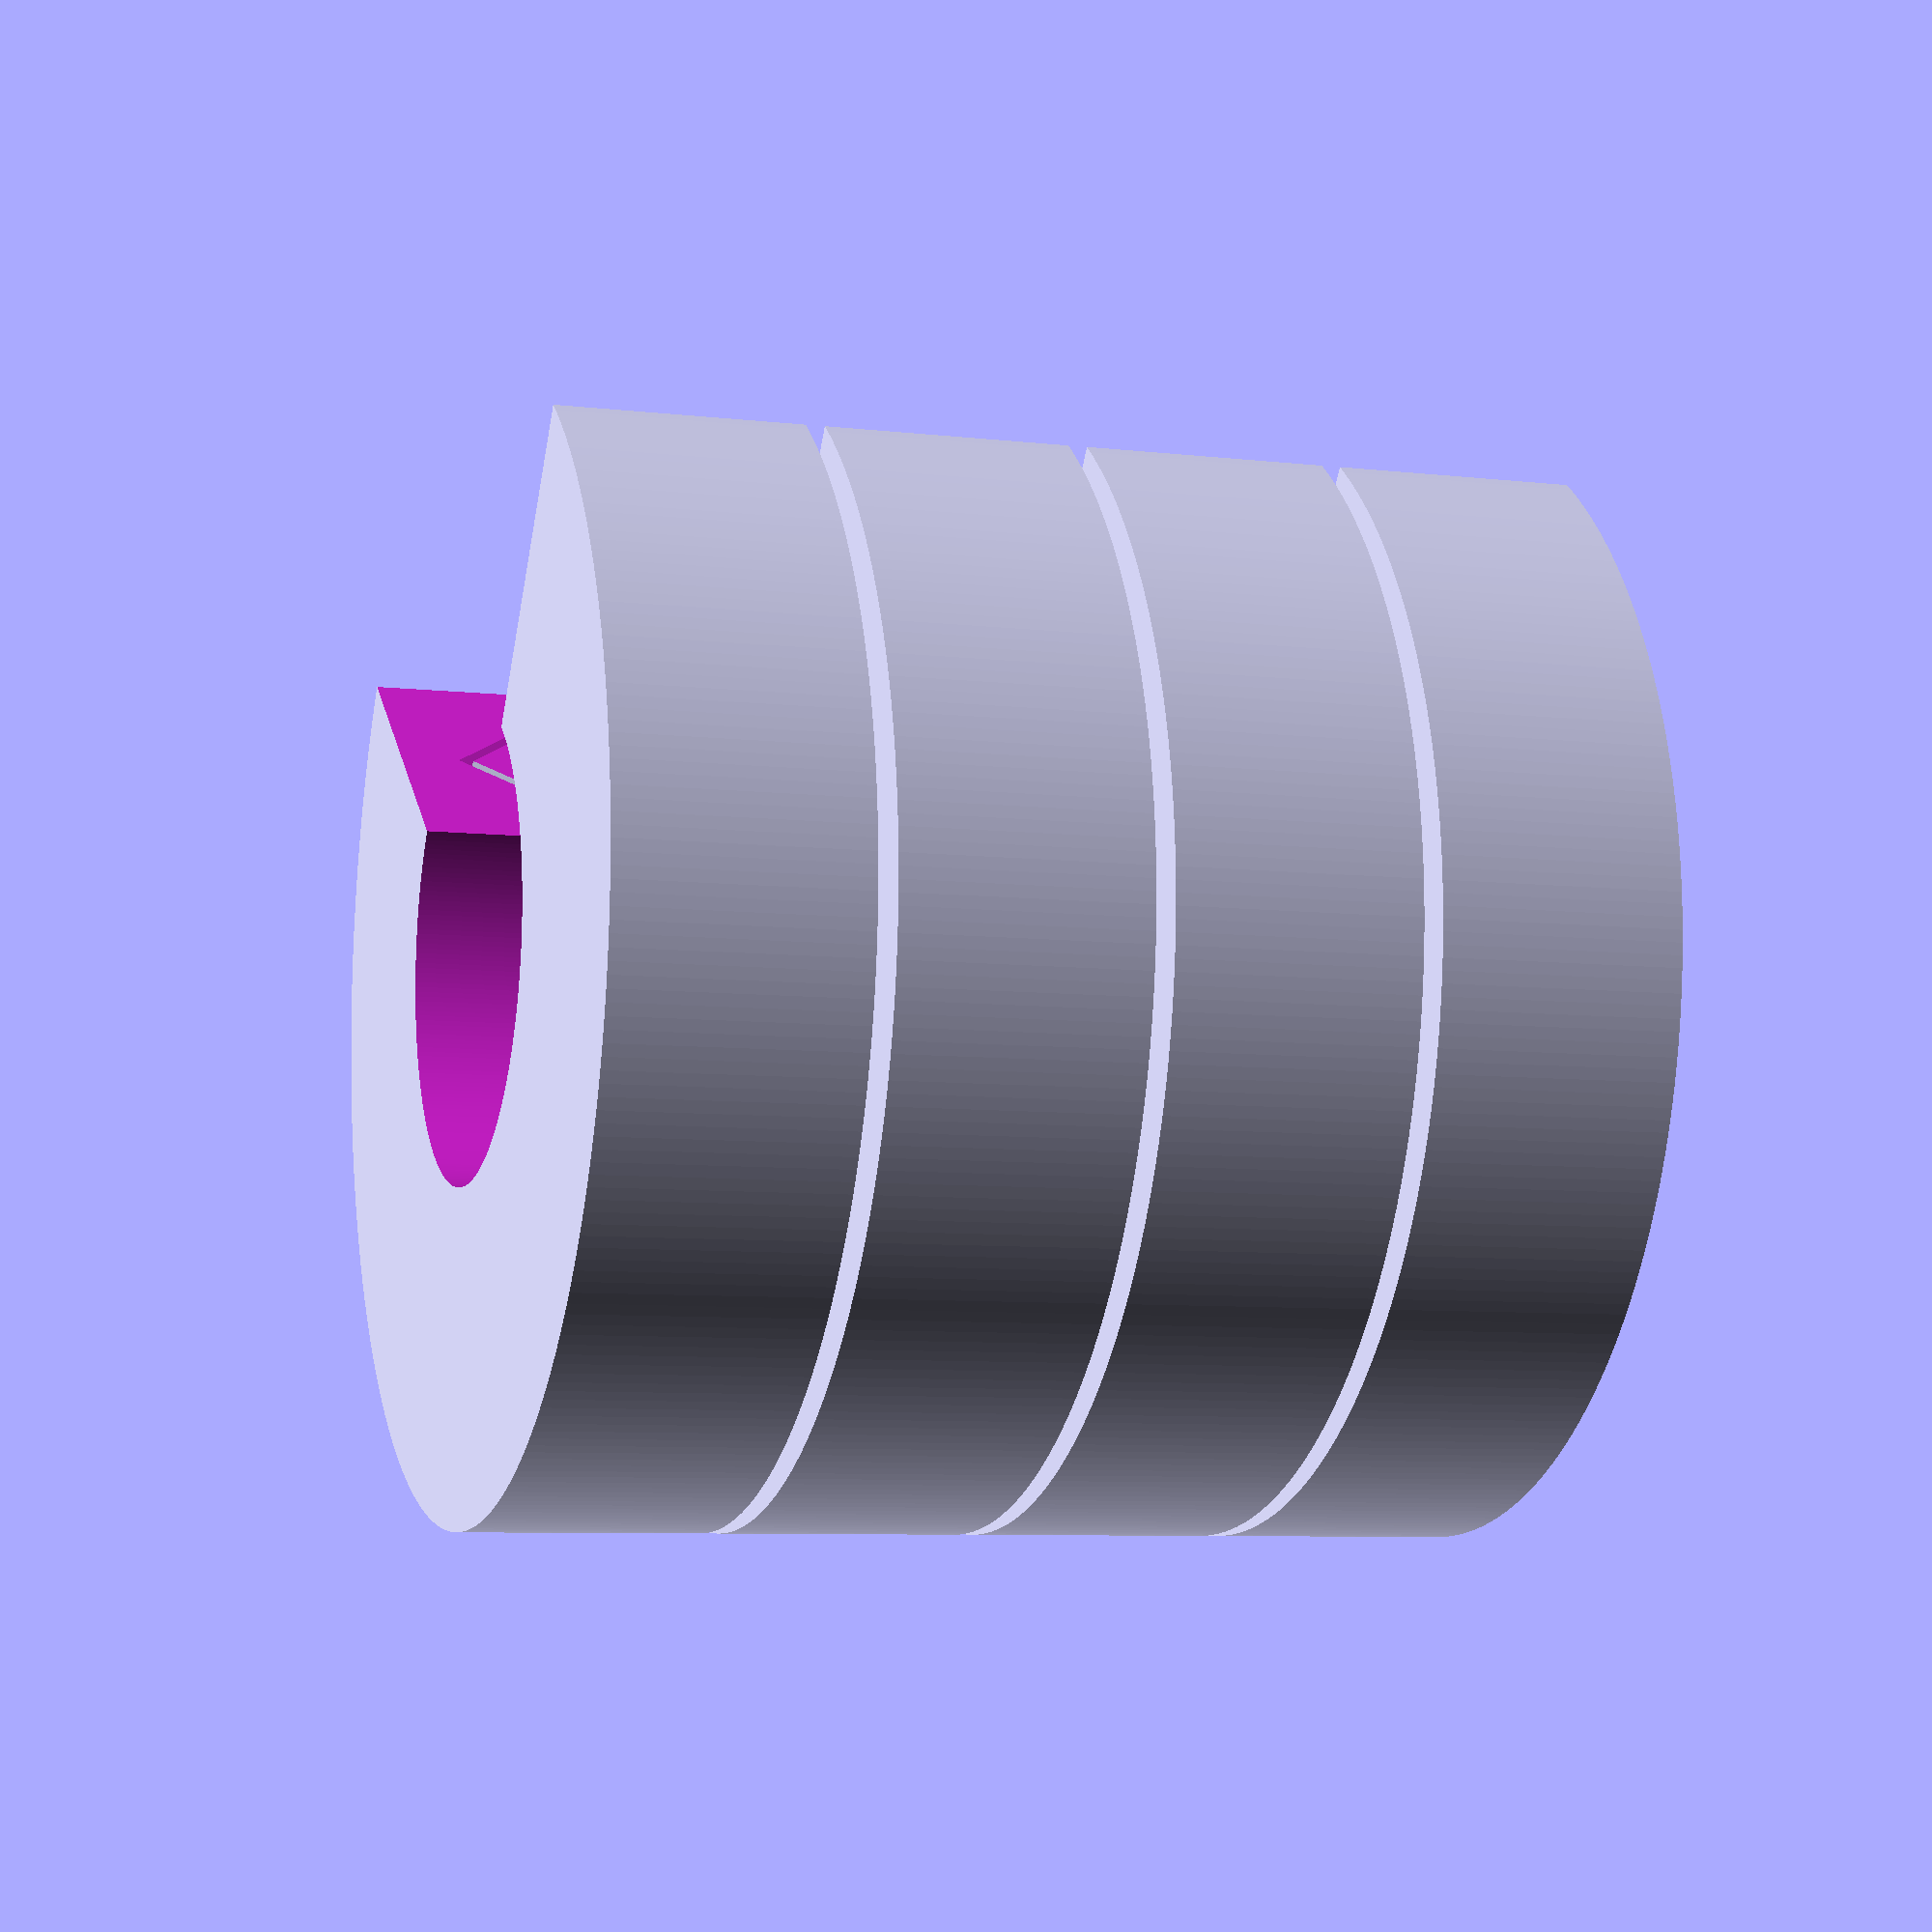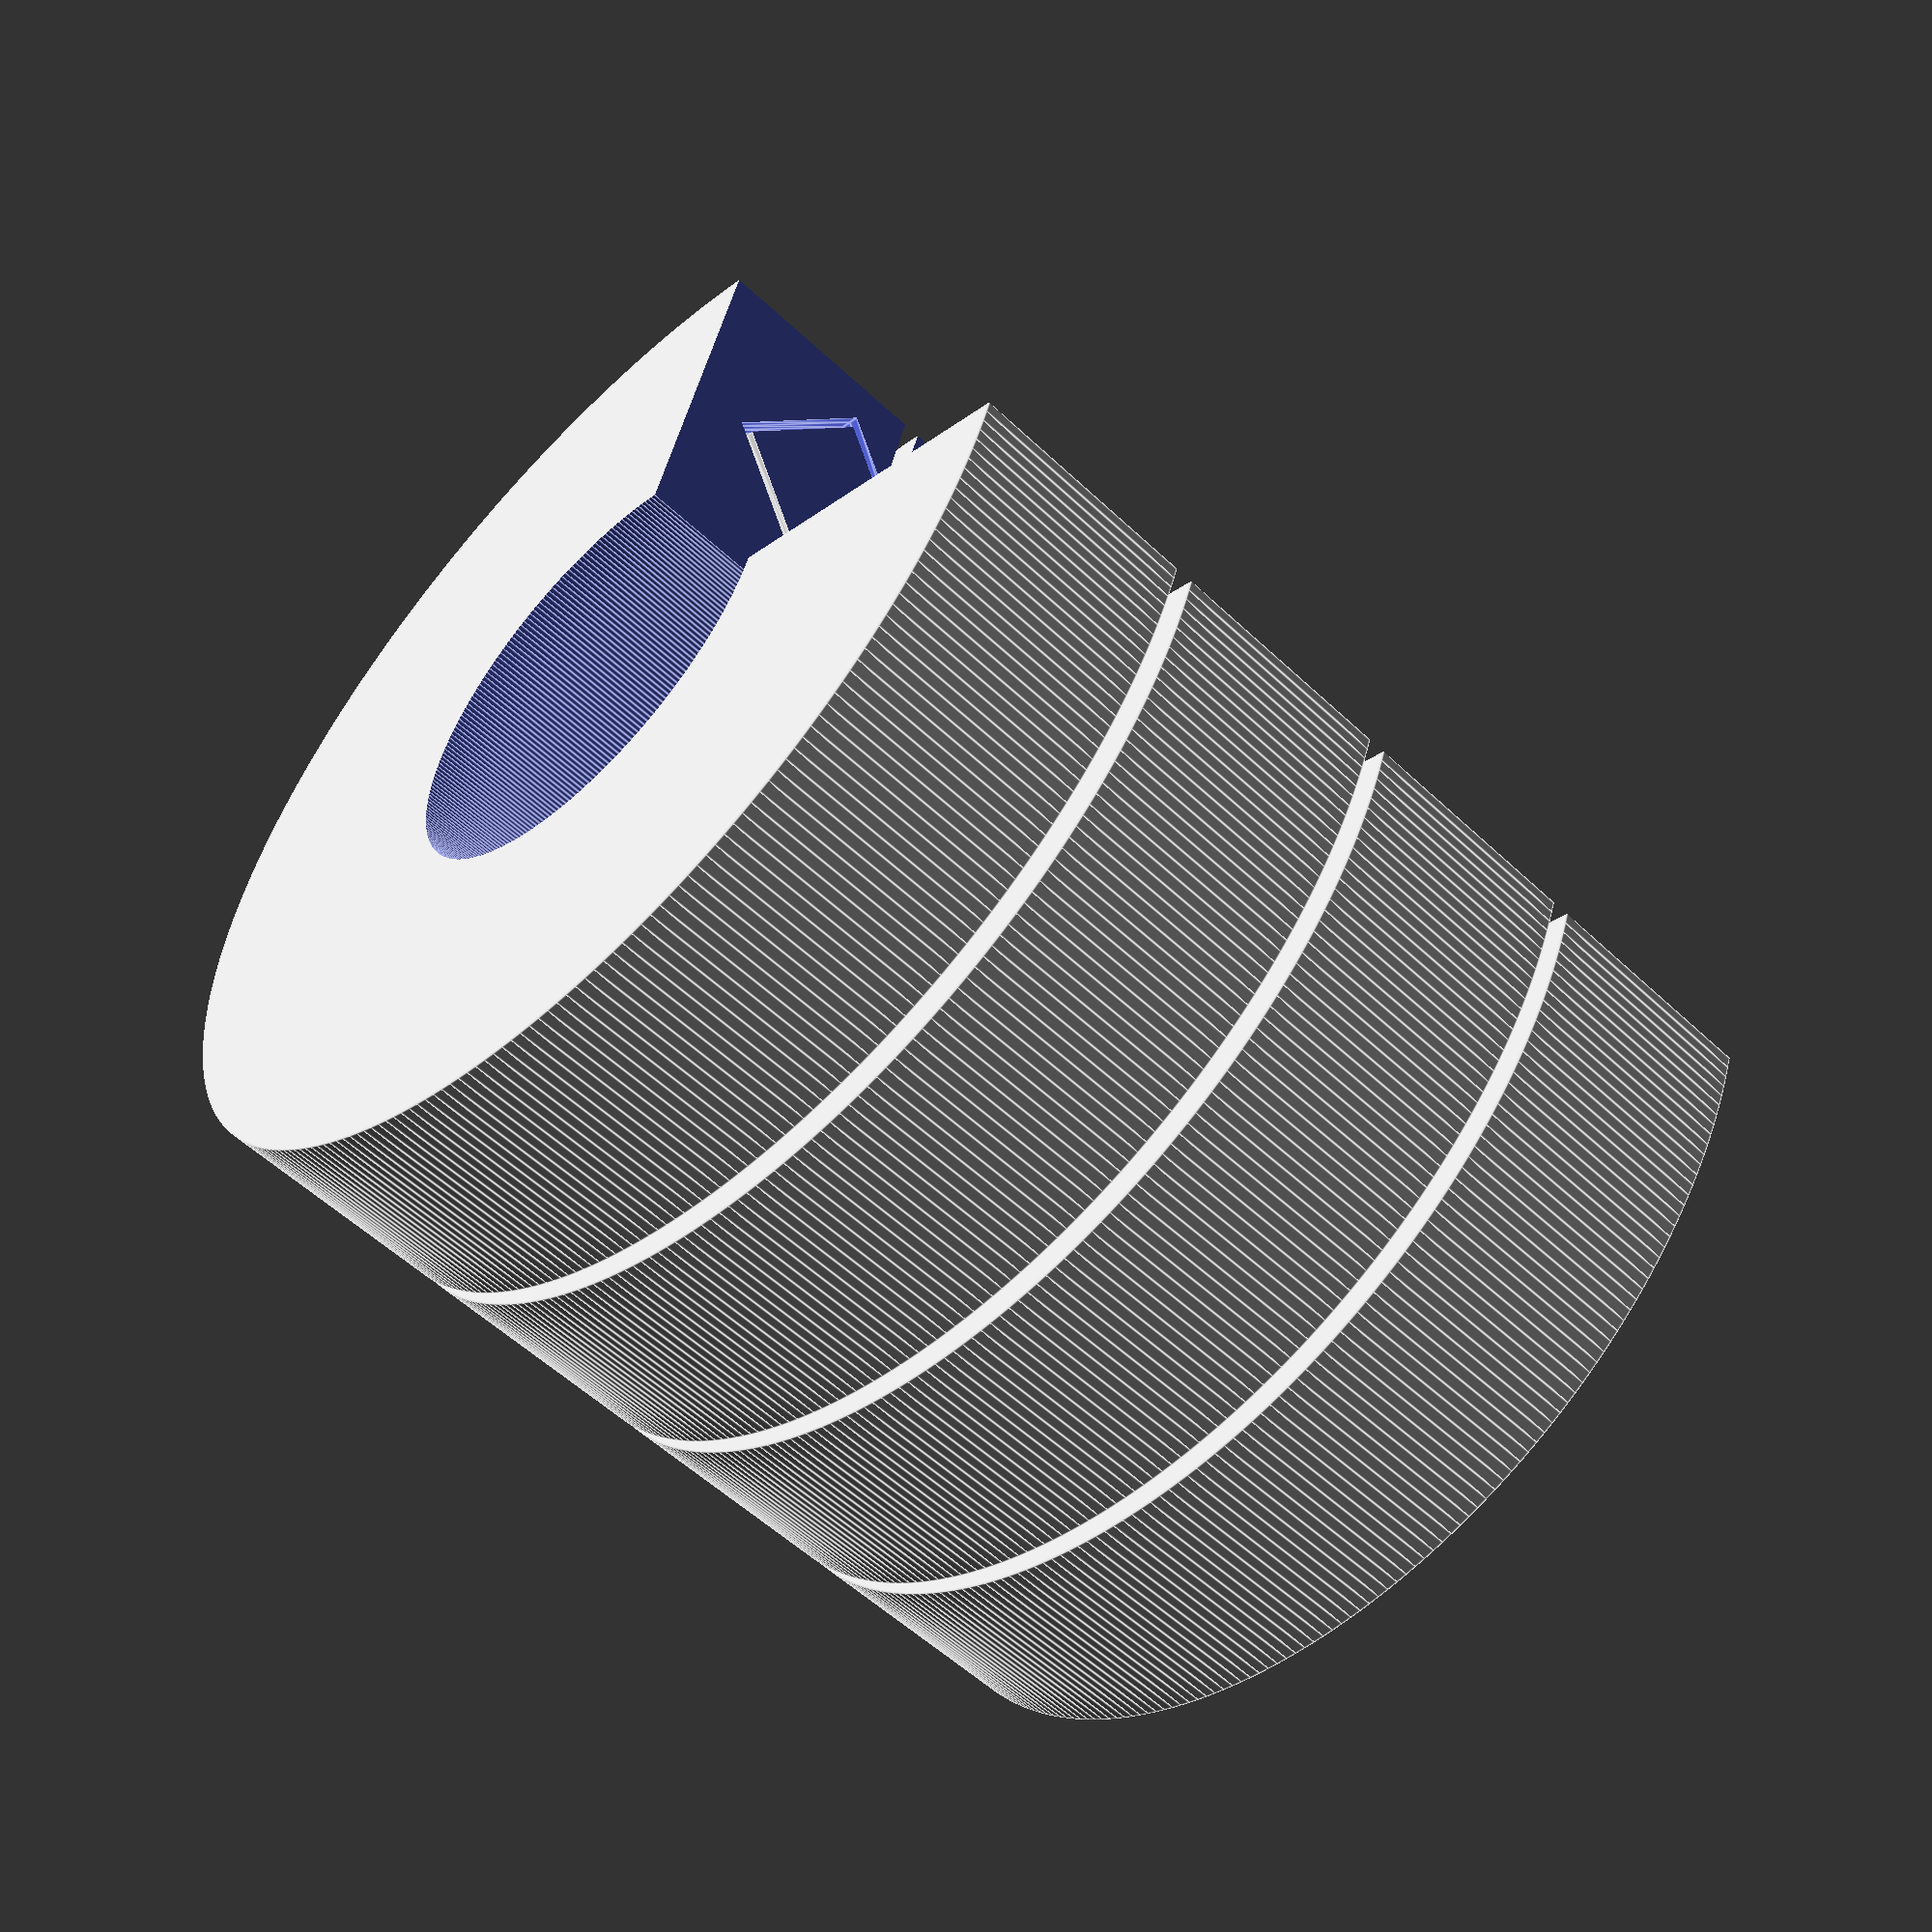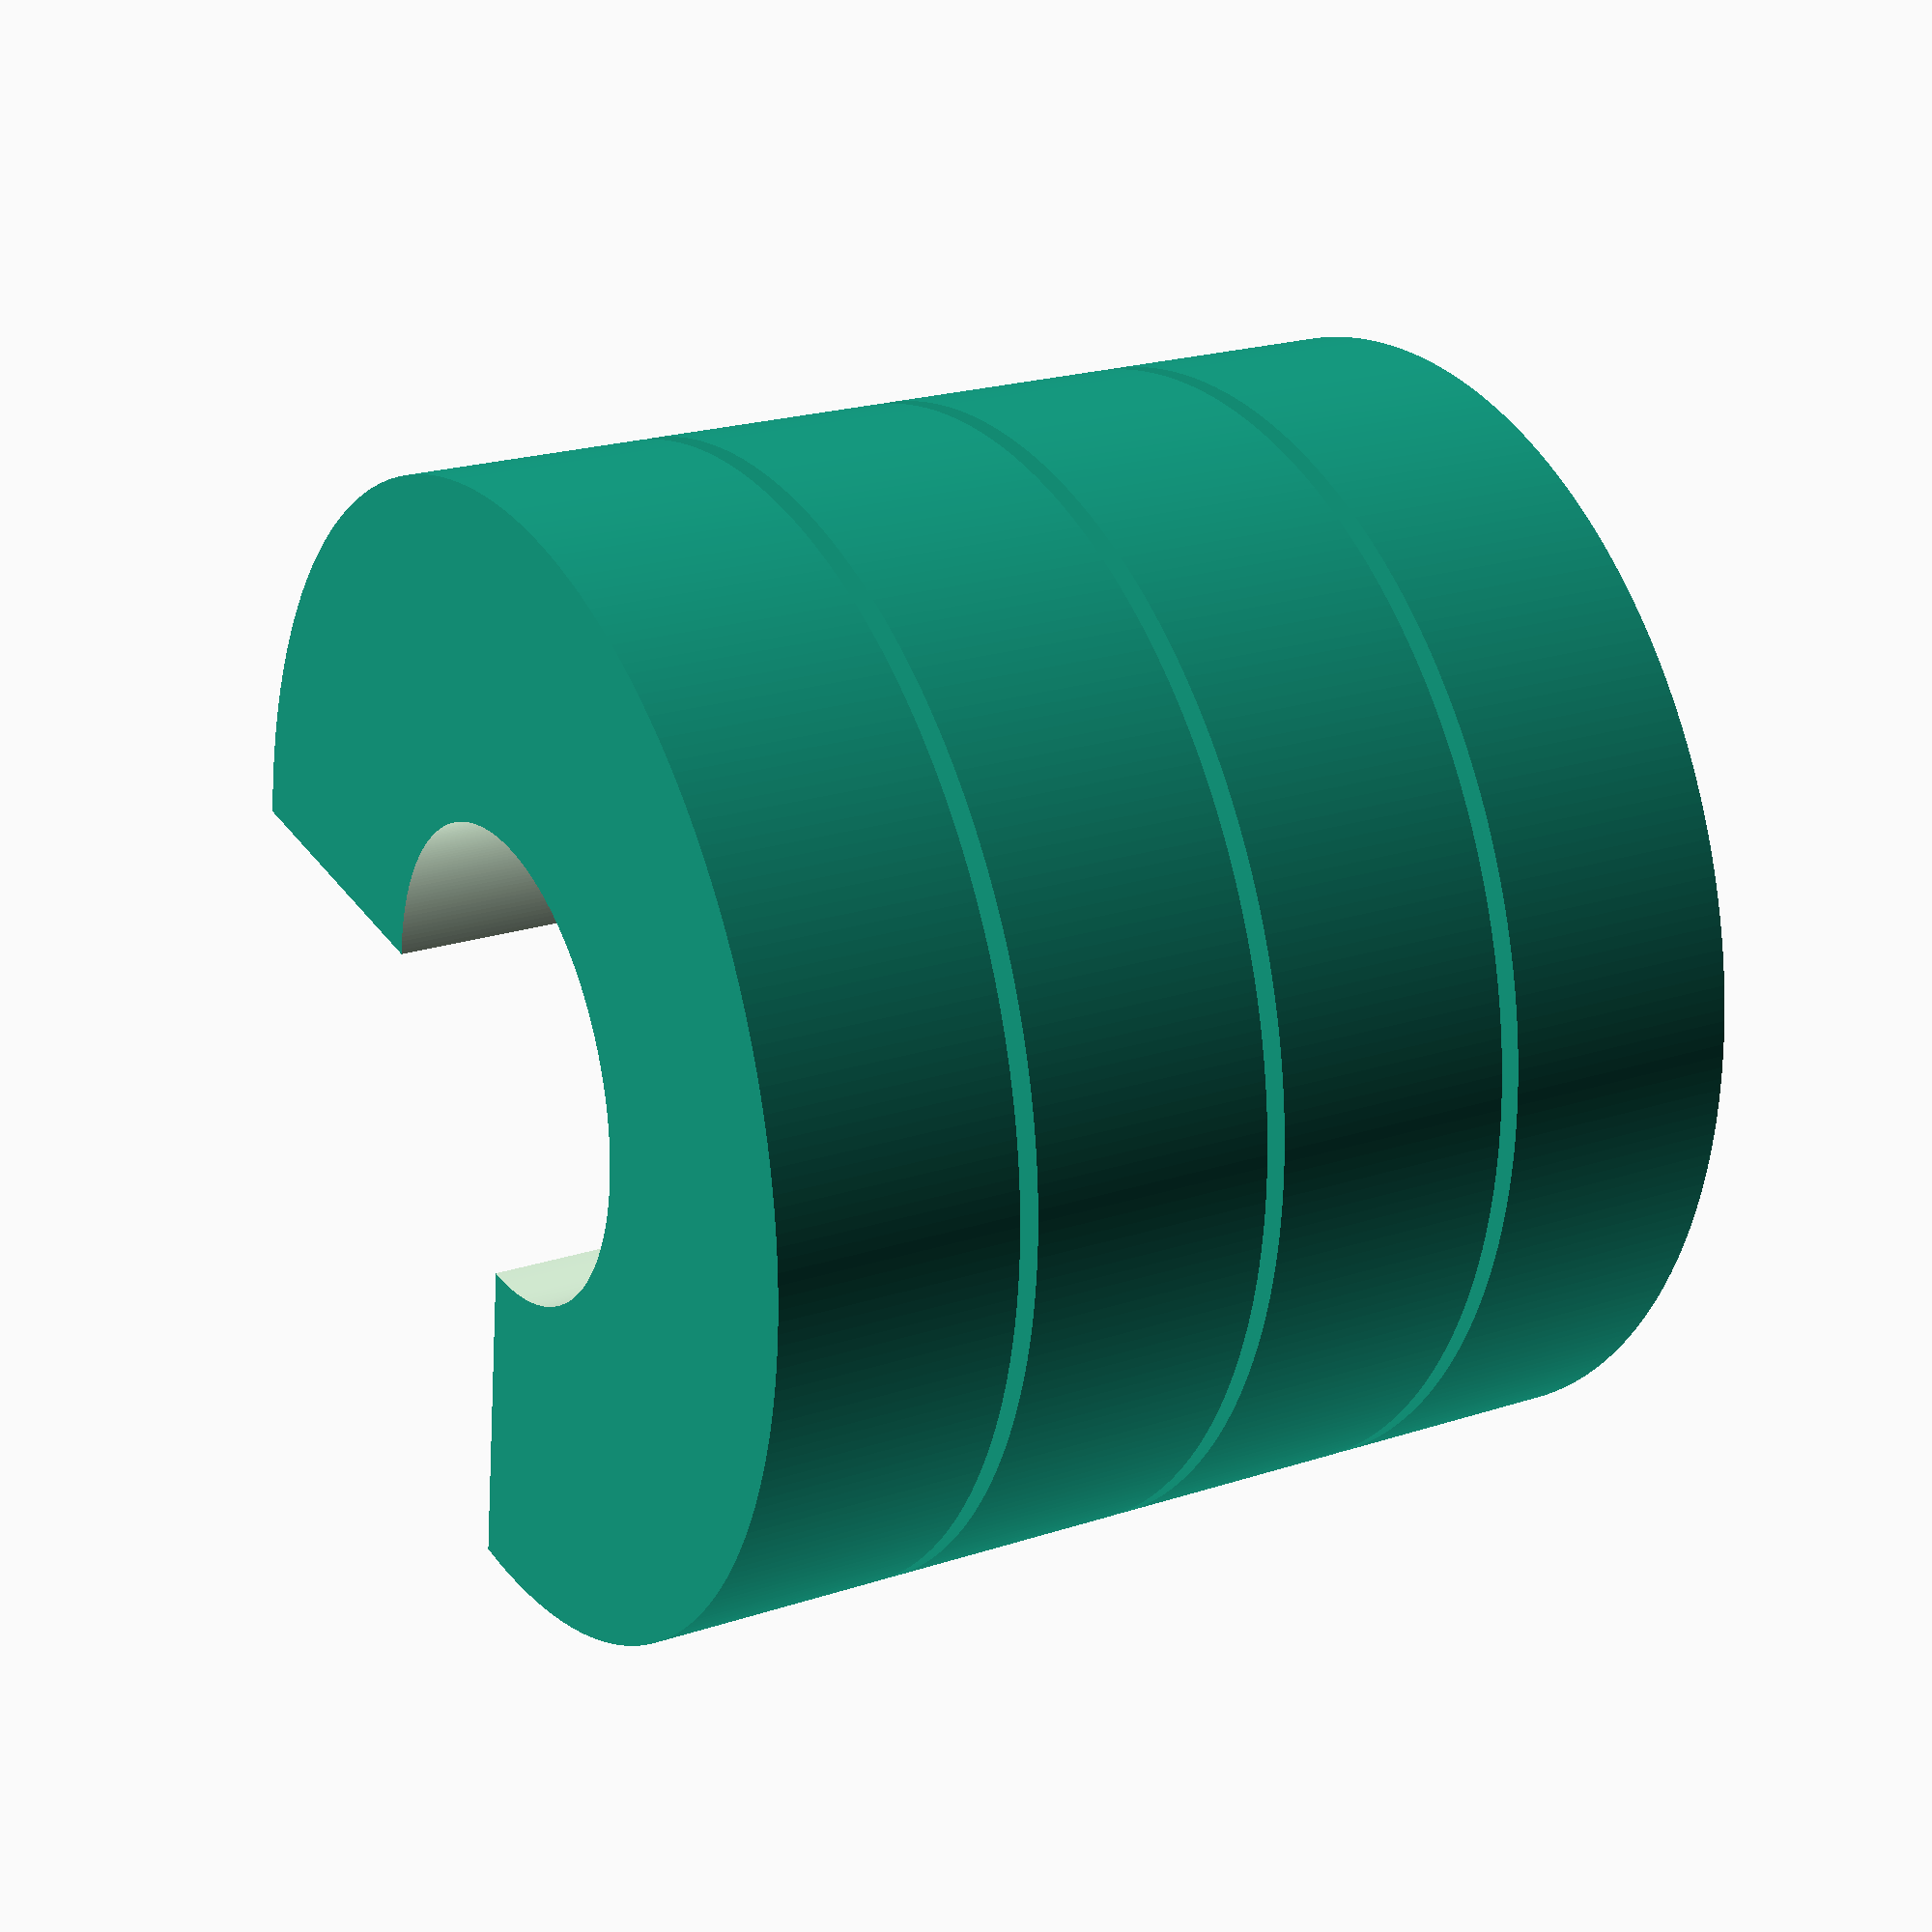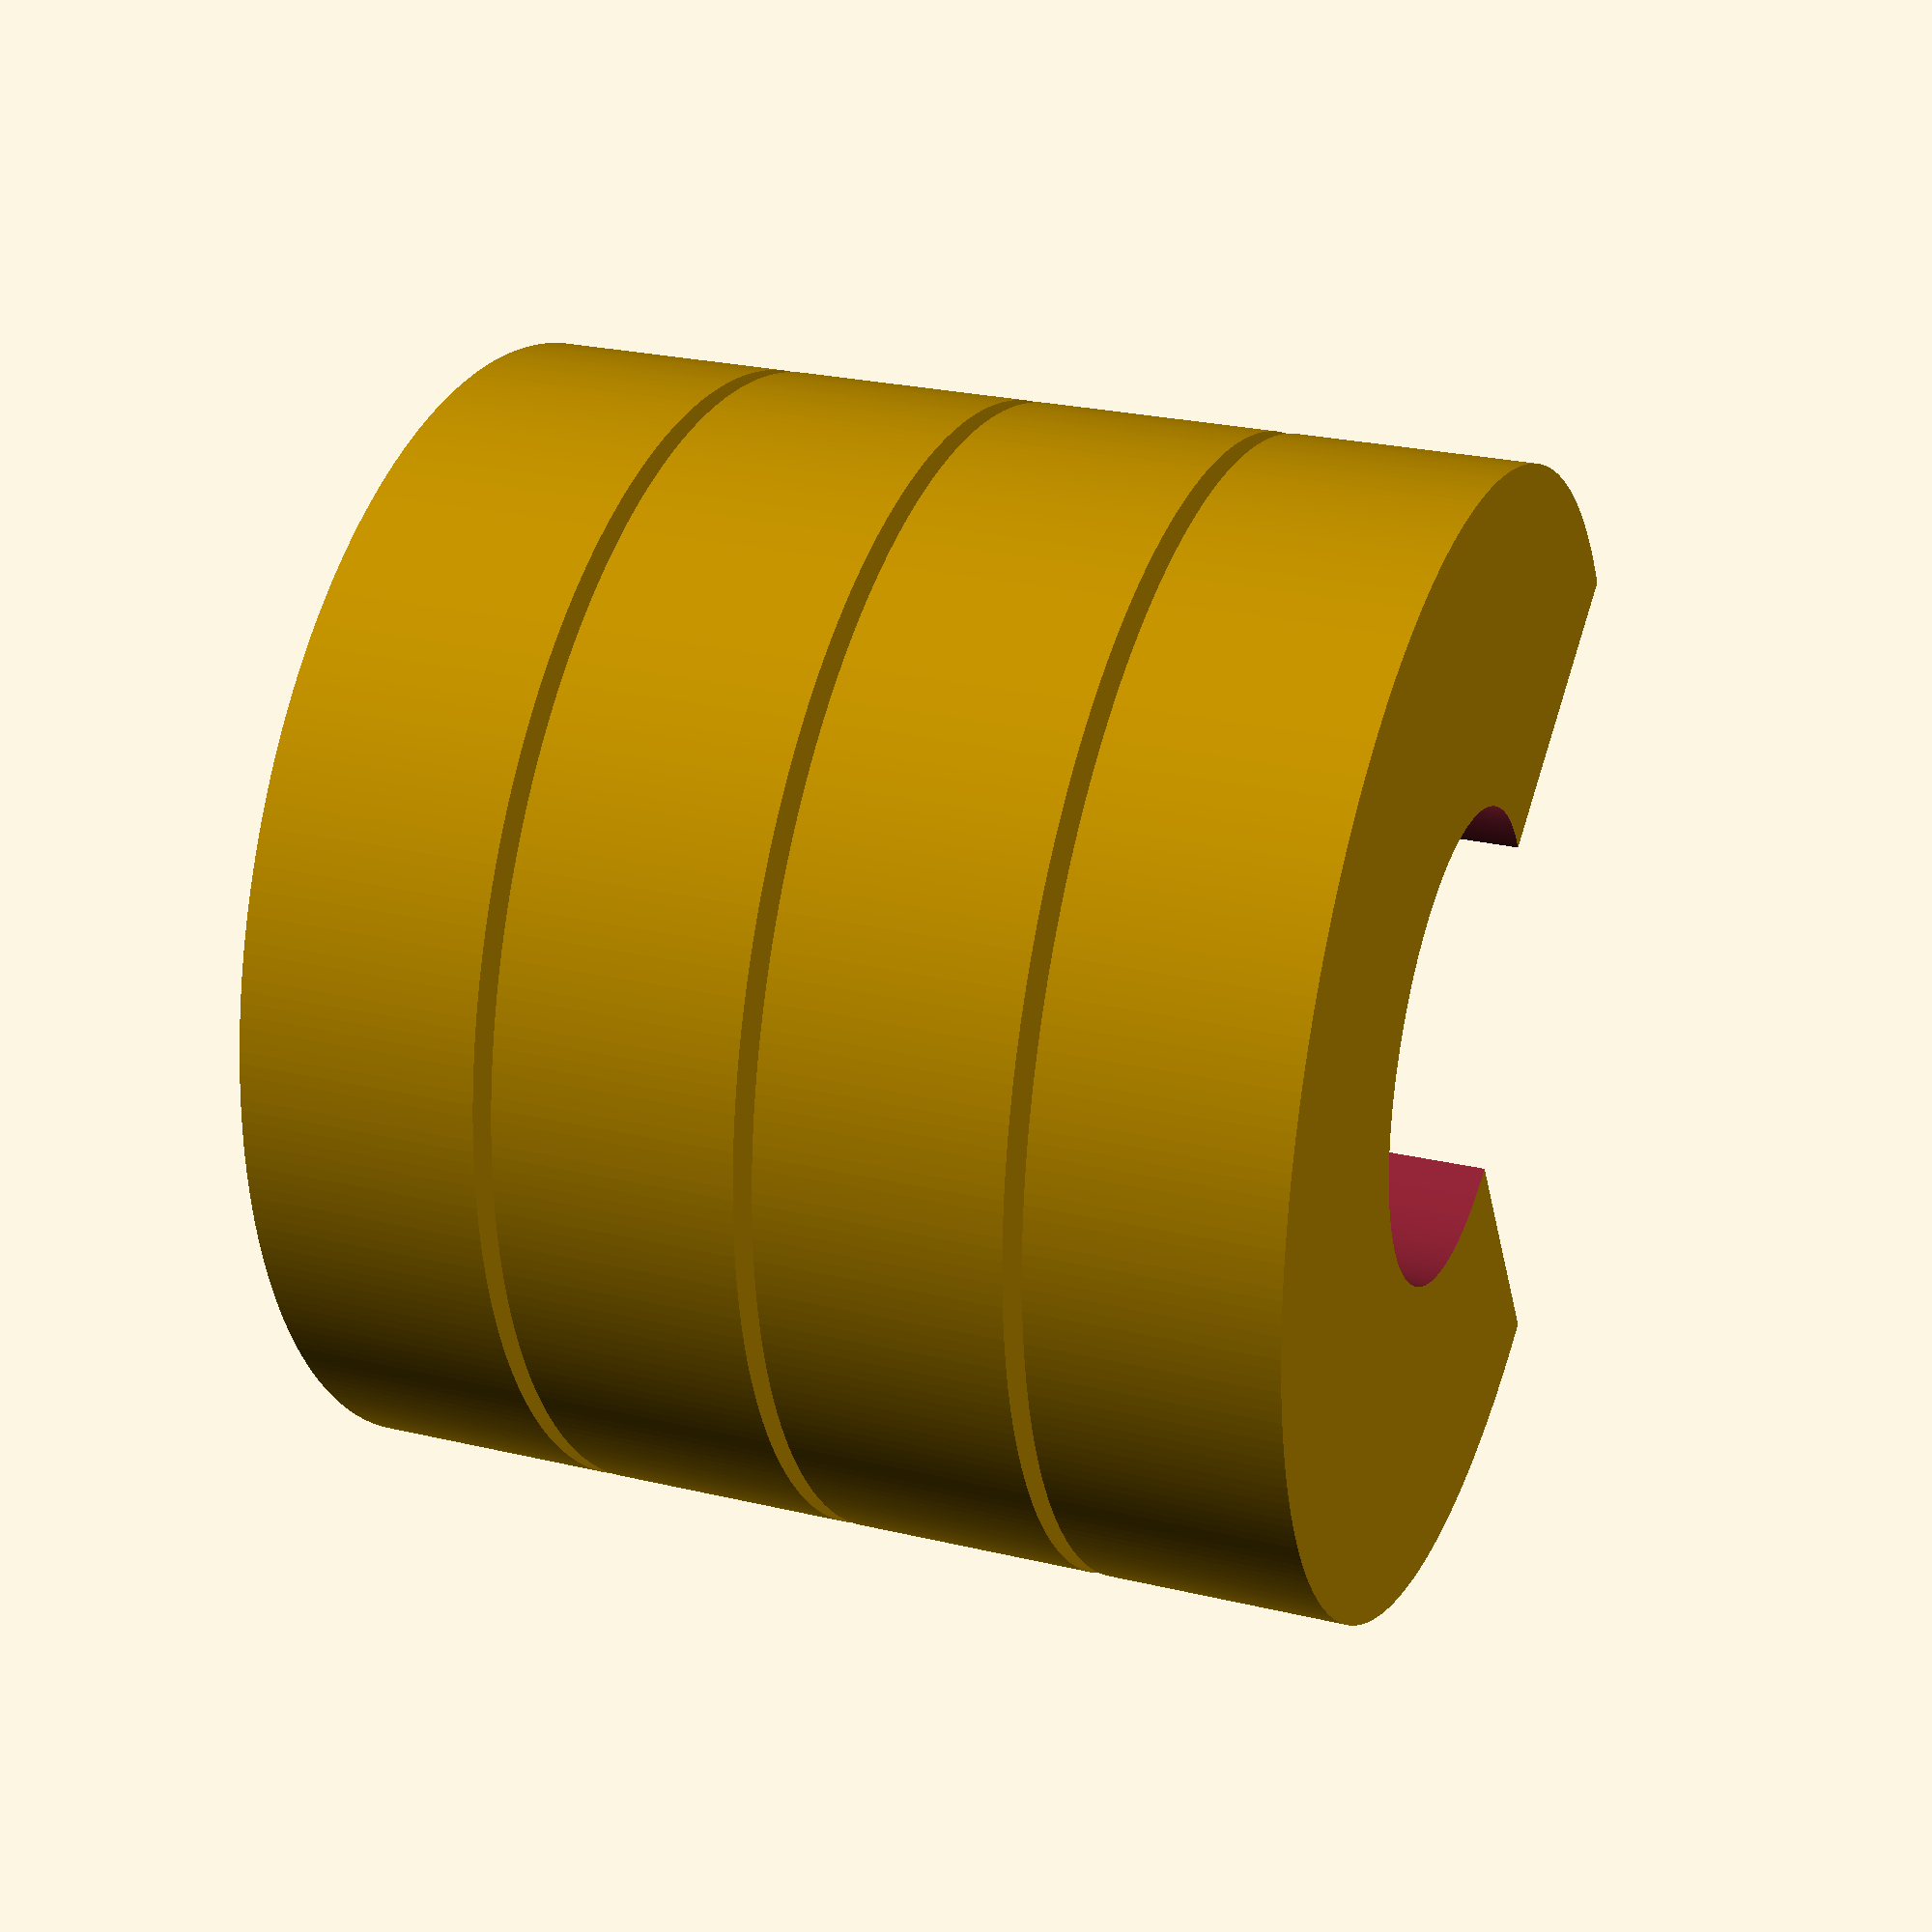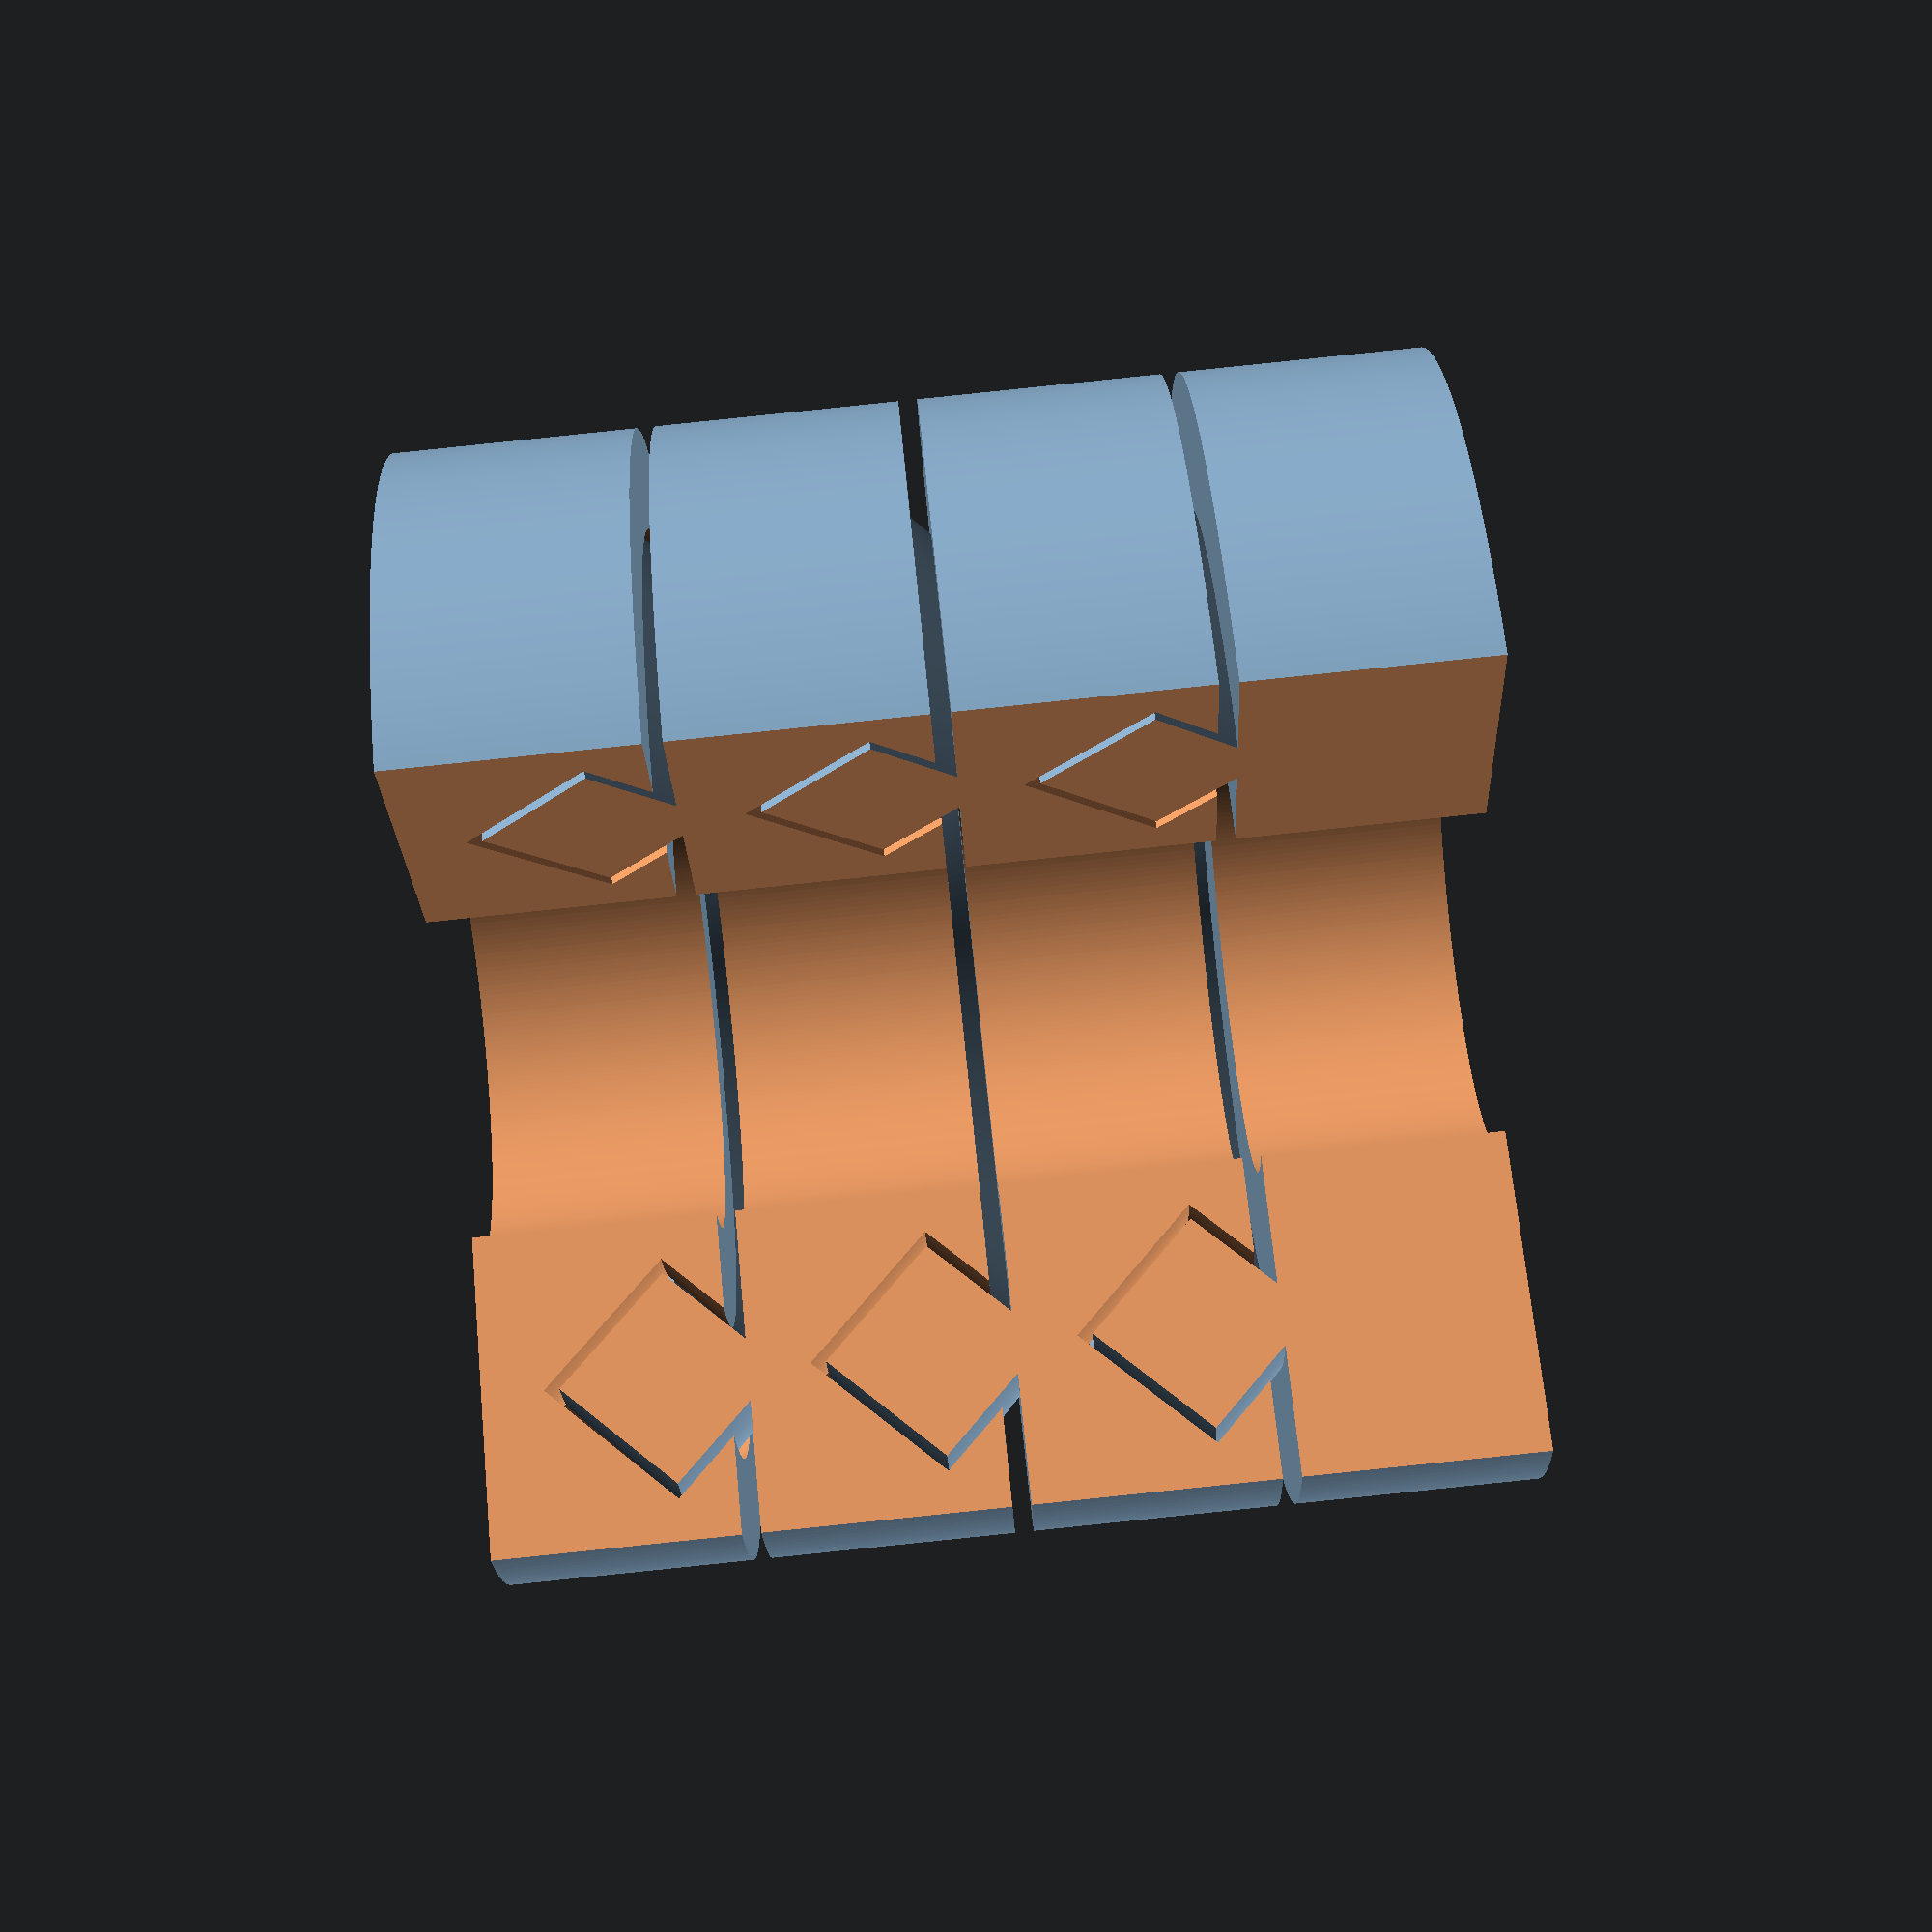
<openscad>
// will cut 1/4 of the bearing to look at the internals
look_inside=true;

// Number of rings to generate
num_rings=4;

// inner diameter
inner_diameter=12;
// gap between rings
zgap=0.35;
// connector gap
gap=0.2;
$fn=300;

// thinest part of connector
connector_thin = 1.2;
// thinest part of wall with largest connector hole
wall_thin = 0.8;
// how much connector grip on the upper ring
connector_grip = 0.8;
overhang=45;

// top offset from connector hole
ztop=0.8;

r_connector_inner = connector_thin / 2 + gap/cos(overhang) + zgap*tan(overhang) + connector_grip;
r_connector_outer = r_connector_inner + gap / cos(overhang);
// half wall width
rwall = r_connector_outer + wall_thin;
connector_zoffset = (r_connector_inner - connector_thin/2) / tan(overhang);
zwall = connector_zoffset + r_connector_outer / tan(overhang) + ztop;
dring = inner_diameter + rwall; 


echo("rwall", rwall);
echo(tan(60));

echo("wall size", rwall * 2);

module connector(r) {
  echo("r", r);
  translate([0,0,zwall+connector_zoffset])
  scale([1,1,1/tan(overhang)])
  rotate_extrude(convexity = 10)
  translate([dring/2, 0, 0])
  circle(r = r, $fn=4);
}

module ring(connector,connector_hole) {
difference() {
// add
union() {
  cylinder(d=dring+2*rwall, h=zwall);
  if (connector) {
    connector(r_connector_inner);
  }
};
// remove
union() {
  translate([0,0,-0.05])
  cylinder(d=dring-2*rwall, h=zwall+0.1);
  translate([0,0,-zwall - zgap])
  if (connector_hole) {
    connector(r_connector_outer);
  }
}
}
}


difference() {
union() {
  for (n=[0:1:num_rings-1]) {
      translate([0,0,n * (zwall+zgap)])
      ring(n != num_rings-1, n != 0);
  }  
}
union() {
  if (look_inside) {
    translate([0,-30,-1])
    cube([30,30,30]);
  }
}
}


</openscad>
<views>
elev=7.5 azim=216.4 roll=71.6 proj=p view=wireframe
elev=54.3 azim=288.3 roll=44.9 proj=p view=edges
elev=338.1 azim=351.9 roll=240.2 proj=p view=solid
elev=154.5 azim=303.2 roll=69.1 proj=p view=solid
elev=270.9 azim=247.2 roll=84.1 proj=p view=solid
</views>
